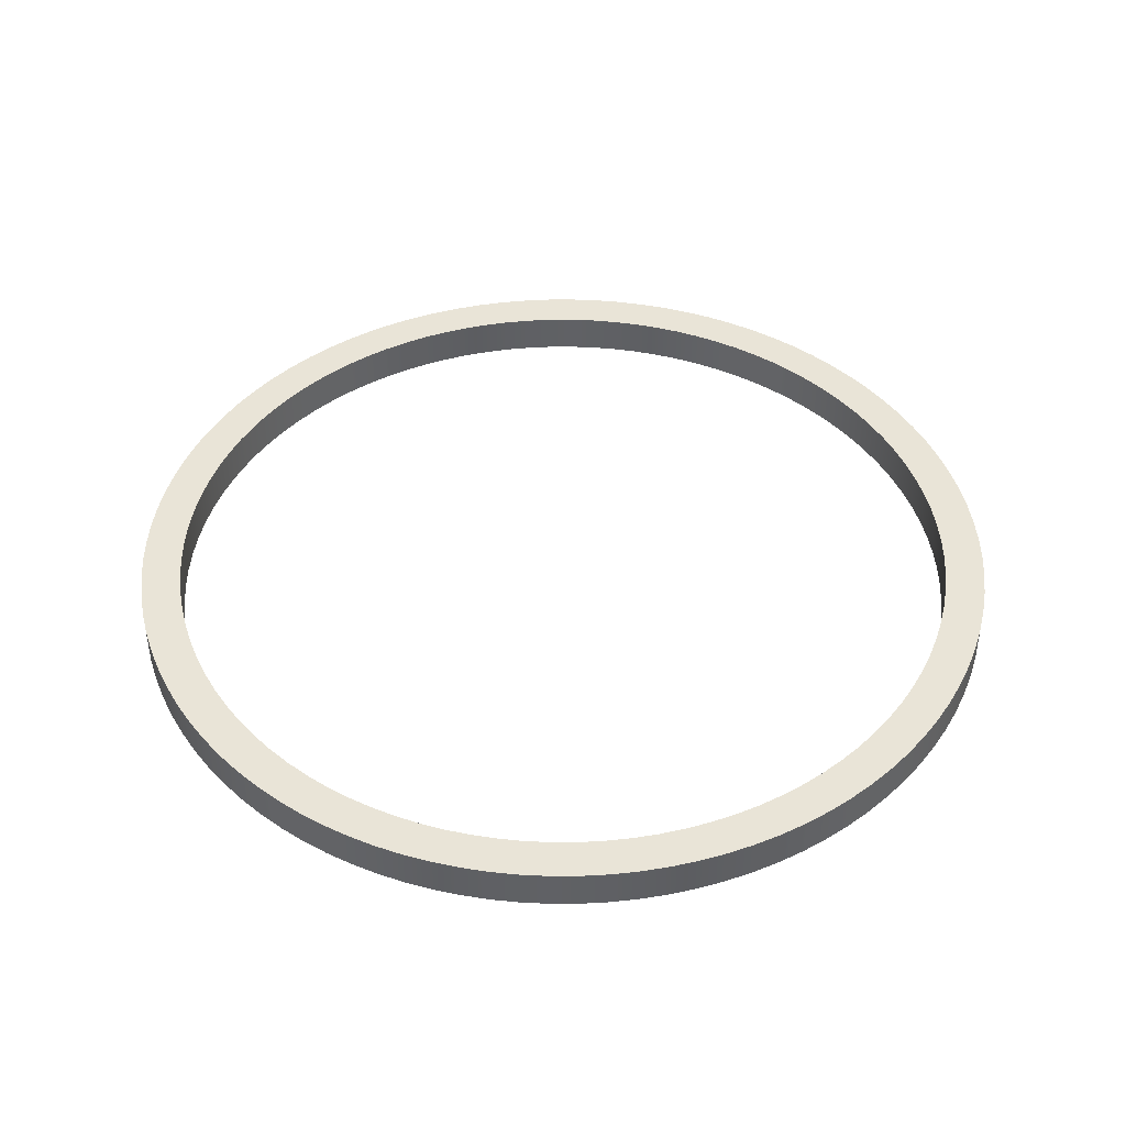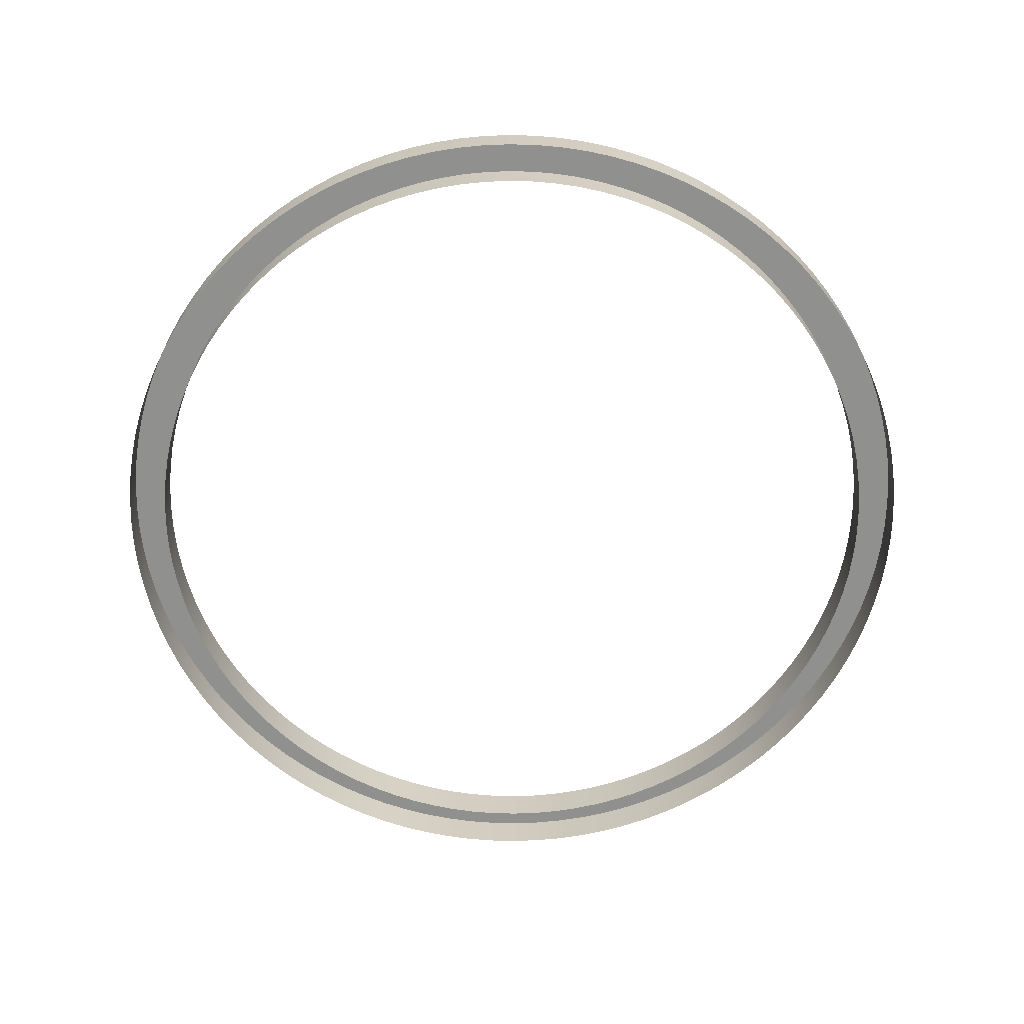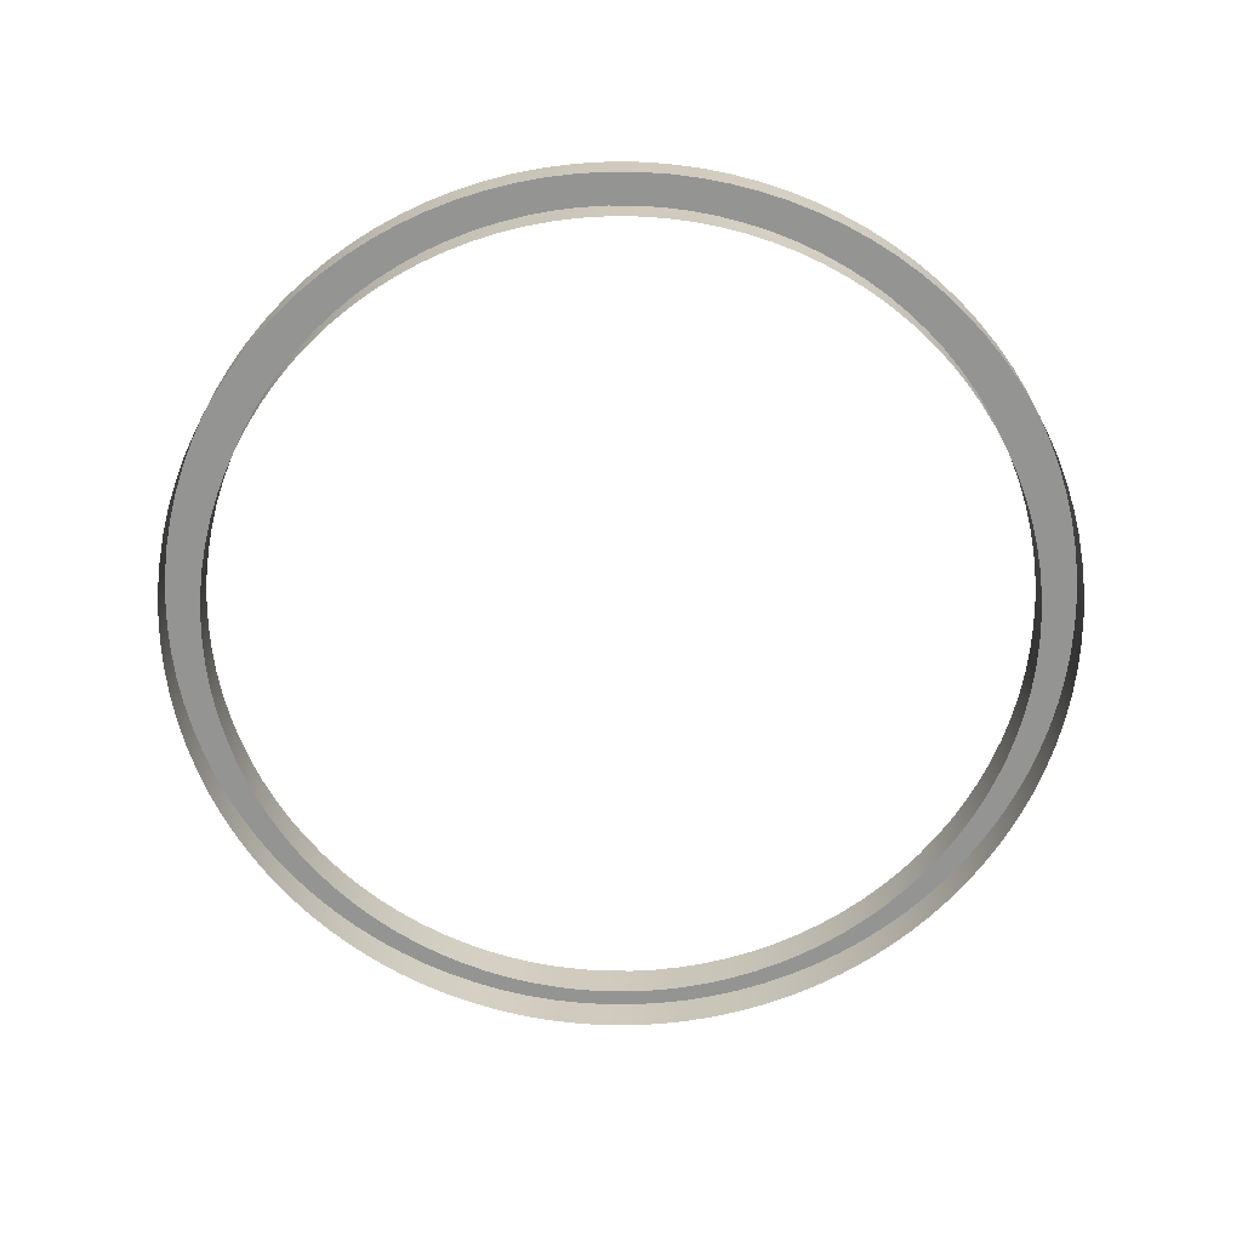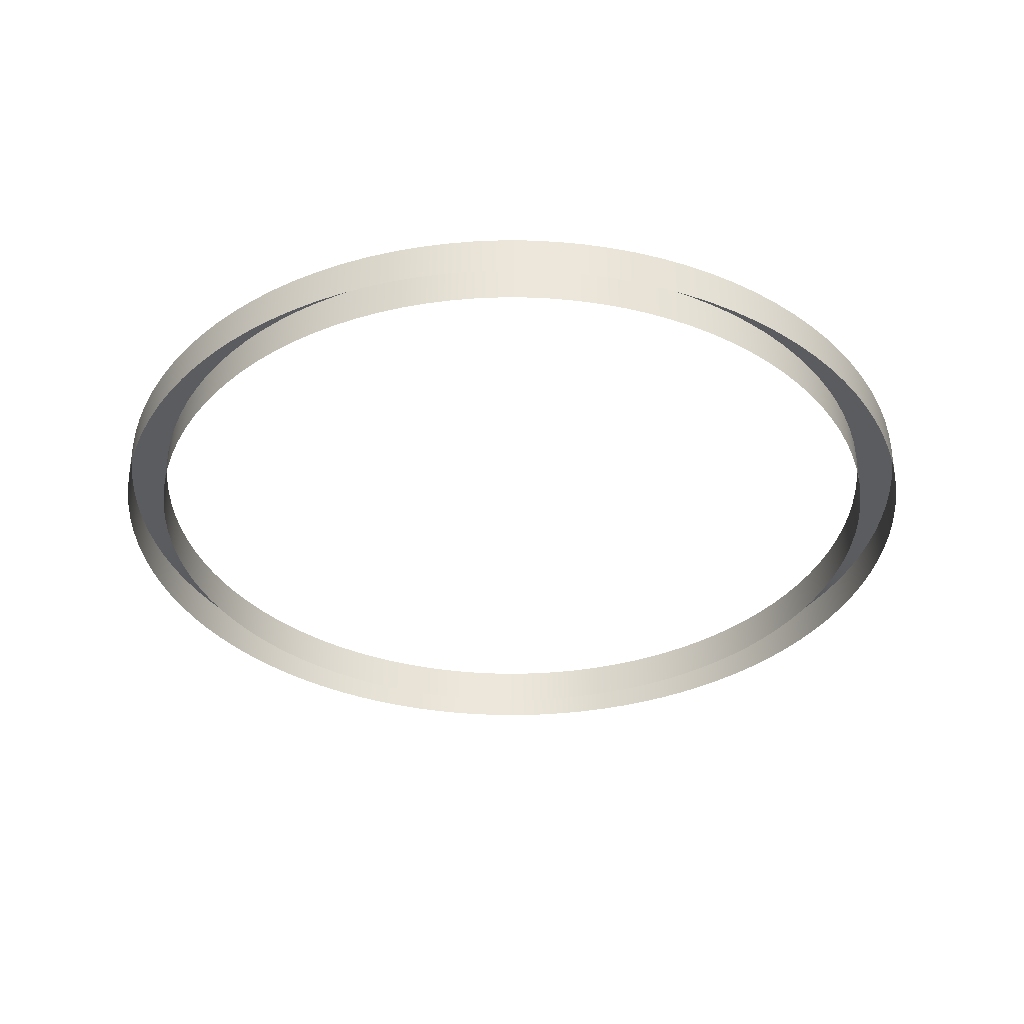
<metadata>
{"format":"obj","ext":"obj","renderer":"f3d","projection":"perspective","resolution":1024,"background":"white","views":[{"elev":43.0,"azim":95.1,"up":"+Y"},{"elev":-65.6,"azim":-107.6,"up":"+Y"},{"elev":-67.0,"azim":-45.1,"up":"+Y"},{"elev":-35.3,"azim":145.5,"up":"+Y"}]}
</metadata>
<code>
o Frame
v 1 0 0
v 0.998 0 0.06279
v 0.998 0.1 0.06279
v 1 0.1 0
v 1.098 0.1 0.06907
v 1.1 0.1 0
v 1.098 0 0.06907
v 1.1 0 0
v 0.9921 0 0.1253
v 0.9921 0.1 0.1253
v 1.091 0.1 0.1379
v 1.091 0 0.1379
v 0.9823 0 0.1874
v 0.9823 0.1 0.1874
v 1.081 0.1 0.2061
v 1.081 0 0.2061
v 0.9686 0 0.2487
v 0.9686 0.1 0.2487
v 1.065 0.1 0.2736
v 1.065 0 0.2736
v 0.9511 0 0.309
v 0.9511 0.1 0.309
v 1.046 0.1 0.3399
v 1.046 0 0.3399
v 0.9298 0 0.3681
v 0.9298 0.1 0.3681
v 1.023 0.1 0.4049
v 1.023 0 0.4049
v 0.9048 0 0.4258
v 0.9048 0.1 0.4258
v 0.9953 0.1 0.4684
v 0.9953 0 0.4684
v 0.8763 0 0.4818
v 0.8763 0.1 0.4818
v 0.9639 0.1 0.5299
v 0.9639 0 0.5299
v 0.8443 0 0.5358
v 0.8443 0.1 0.5358
v 0.9288 0.1 0.5894
v 0.9288 0 0.5894
v 0.809 0 0.5878
v 0.809 0.1 0.5878
v 0.8899 0.1 0.6466
v 0.8899 0 0.6466
v 0.7705 0 0.6374
v 0.7705 0.1 0.6374
v 0.8476 0.1 0.7012
v 0.8476 0 0.7012
v 0.729 0 0.6845
v 0.729 0.1 0.6845
v 0.8019 0.1 0.753
v 0.8019 0 0.753
v 0.6845 0 0.729
v 0.6845 0.1 0.729
v 0.753 0.1 0.8019
v 0.753 0 0.8019
v 0.6374 0 0.7705
v 0.6374 0.1 0.7705
v 0.7012 0.1 0.8476
v 0.7012 0 0.8476
v 0.5878 0 0.809
v 0.5878 0.1 0.809
v 0.6466 0.1 0.8899
v 0.6466 0 0.8899
v 0.5358 0 0.8443
v 0.5358 0.1 0.8443
v 0.5894 0.1 0.9288
v 0.5894 0 0.9288
v 0.4818 0 0.8763
v 0.4818 0.1 0.8763
v 0.5299 0.1 0.9639
v 0.5299 0 0.9639
v 0.4258 0 0.9048
v 0.4258 0.1 0.9048
v 0.4684 0.1 0.9953
v 0.4684 0 0.9953
v 0.3681 0 0.9298
v 0.3681 0.1 0.9298
v 0.4049 0.1 1.023
v 0.4049 0 1.023
v 0.309 0 0.9511
v 0.309 0.1 0.9511
v 0.3399 0.1 1.046
v 0.3399 0 1.046
v 0.2487 0 0.9686
v 0.2487 0.1 0.9686
v 0.2736 0.1 1.065
v 0.2736 0 1.065
v 0.1874 0 0.9823
v 0.1874 0.1 0.9823
v 0.2061 0.1 1.081
v 0.2061 0 1.081
v 0.1253 0 0.9921
v 0.1253 0.1 0.9921
v 0.1379 0.1 1.091
v 0.1379 0 1.091
v 0.06279 0 0.998
v 0.06279 0.1 0.998
v 0.06907 0.1 1.098
v 0.06907 0 1.098
v 6.123e-17 0 1
v 6.123e-17 0.1 1
v 6.735e-17 0.1 1.1
v 6.735e-17 0 1.1
v -0.06279 0 0.998
v -0.06279 0.1 0.998
v -0.06907 0.1 1.098
v -0.06907 0 1.098
v -0.1253 0 0.9921
v -0.1253 0.1 0.9921
v -0.1379 0.1 1.091
v -0.1379 0 1.091
v -0.1874 0 0.9823
v -0.1874 0.1 0.9823
v -0.2061 0.1 1.081
v -0.2061 0 1.081
v -0.2487 0 0.9686
v -0.2487 0.1 0.9686
v -0.2736 0.1 1.065
v -0.2736 0 1.065
v -0.309 0 0.9511
v -0.309 0.1 0.9511
v -0.3399 0.1 1.046
v -0.3399 0 1.046
v -0.3681 0 0.9298
v -0.3681 0.1 0.9298
v -0.4049 0.1 1.023
v -0.4049 0 1.023
v -0.4258 0 0.9048
v -0.4258 0.1 0.9048
v -0.4684 0.1 0.9953
v -0.4684 0 0.9953
v -0.4818 0 0.8763
v -0.4818 0.1 0.8763
v -0.5299 0.1 0.9639
v -0.5299 0 0.9639
v -0.5358 0 0.8443
v -0.5358 0.1 0.8443
v -0.5894 0.1 0.9288
v -0.5894 0 0.9288
v -0.5878 0 0.809
v -0.5878 0.1 0.809
v -0.6466 0.1 0.8899
v -0.6466 0 0.8899
v -0.6374 0 0.7705
v -0.6374 0.1 0.7705
v -0.7012 0.1 0.8476
v -0.7012 0 0.8476
v -0.6845 0 0.729
v -0.6845 0.1 0.729
v -0.753 0.1 0.8019
v -0.753 0 0.8019
v -0.729 0 0.6845
v -0.729 0.1 0.6845
v -0.8019 0.1 0.753
v -0.8019 0 0.753
v -0.7705 0 0.6374
v -0.7705 0.1 0.6374
v -0.8476 0.1 0.7012
v -0.8476 0 0.7012
v -0.809 0 0.5878
v -0.809 0.1 0.5878
v -0.8899 0.1 0.6466
v -0.8899 0 0.6466
v -0.8443 0 0.5358
v -0.8443 0.1 0.5358
v -0.9288 0.1 0.5894
v -0.9288 0 0.5894
v -0.8763 0 0.4818
v -0.8763 0.1 0.4818
v -0.9639 0.1 0.5299
v -0.9639 0 0.5299
v -0.9048 0 0.4258
v -0.9048 0.1 0.4258
v -0.9953 0.1 0.4684
v -0.9953 0 0.4684
v -0.9298 0 0.3681
v -0.9298 0.1 0.3681
v -1.023 0.1 0.4049
v -1.023 0 0.4049
v -0.9511 0 0.309
v -0.9511 0.1 0.309
v -1.046 0.1 0.3399
v -1.046 0 0.3399
v -0.9686 0 0.2487
v -0.9686 0.1 0.2487
v -1.065 0.1 0.2736
v -1.065 0 0.2736
v -0.9823 0 0.1874
v -0.9823 0.1 0.1874
v -1.081 0.1 0.2061
v -1.081 0 0.2061
v -0.9921 0 0.1253
v -0.9921 0.1 0.1253
v -1.091 0.1 0.1379
v -1.091 0 0.1379
v -0.998 0 0.06279
v -0.998 0.1 0.06279
v -1.098 0.1 0.06907
v -1.098 0 0.06907
v -1 0 1.225e-16
v -1 0.1 1.225e-16
v -1.1 0.1 1.347e-16
v -1.1 0 1.347e-16
v -0.998 0 -0.06279
v -0.998 0.1 -0.06279
v -1.098 0.1 -0.06907
v -1.098 0 -0.06907
v -0.9921 0 -0.1253
v -0.9921 0.1 -0.1253
v -1.091 0.1 -0.1379
v -1.091 0 -0.1379
v -0.9823 0 -0.1874
v -0.9823 0.1 -0.1874
v -1.081 0.1 -0.2061
v -1.081 0 -0.2061
v -0.9686 0 -0.2487
v -0.9686 0.1 -0.2487
v -1.065 0.1 -0.2736
v -1.065 0 -0.2736
v -0.9511 0 -0.309
v -0.9511 0.1 -0.309
v -1.046 0.1 -0.3399
v -1.046 0 -0.3399
v -0.9298 0 -0.3681
v -0.9298 0.1 -0.3681
v -1.023 0.1 -0.4049
v -1.023 0 -0.4049
v -0.9048 0 -0.4258
v -0.9048 0.1 -0.4258
v -0.9953 0.1 -0.4684
v -0.9953 0 -0.4684
v -0.8763 0 -0.4818
v -0.8763 0.1 -0.4818
v -0.9639 0.1 -0.5299
v -0.9639 0 -0.5299
v -0.8443 0 -0.5358
v -0.8443 0.1 -0.5358
v -0.9288 0.1 -0.5894
v -0.9288 0 -0.5894
v -0.809 0 -0.5878
v -0.809 0.1 -0.5878
v -0.8899 0.1 -0.6466
v -0.8899 0 -0.6466
v -0.7705 0 -0.6374
v -0.7705 0.1 -0.6374
v -0.8476 0.1 -0.7012
v -0.8476 0 -0.7012
v -0.729 0 -0.6845
v -0.729 0.1 -0.6845
v -0.8019 0.1 -0.753
v -0.8019 0 -0.753
v -0.6845 0 -0.729
v -0.6845 0.1 -0.729
v -0.753 0.1 -0.8019
v -0.753 0 -0.8019
v -0.6374 0 -0.7705
v -0.6374 0.1 -0.7705
v -0.7012 0.1 -0.8476
v -0.7012 0 -0.8476
v -0.5878 0 -0.809
v -0.5878 0.1 -0.809
v -0.6466 0.1 -0.8899
v -0.6466 0 -0.8899
v -0.5358 0 -0.8443
v -0.5358 0.1 -0.8443
v -0.5894 0.1 -0.9288
v -0.5894 0 -0.9288
v -0.4818 0 -0.8763
v -0.4818 0.1 -0.8763
v -0.5299 0.1 -0.9639
v -0.5299 0 -0.9639
v -0.4258 0 -0.9048
v -0.4258 0.1 -0.9048
v -0.4684 0.1 -0.9953
v -0.4684 0 -0.9953
v -0.3681 0 -0.9298
v -0.3681 0.1 -0.9298
v -0.4049 0.1 -1.023
v -0.4049 0 -1.023
v -0.309 0 -0.9511
v -0.309 0.1 -0.9511
v -0.3399 0.1 -1.046
v -0.3399 0 -1.046
v -0.2487 0 -0.9686
v -0.2487 0.1 -0.9686
v -0.2736 0.1 -1.065
v -0.2736 0 -1.065
v -0.1874 0 -0.9823
v -0.1874 0.1 -0.9823
v -0.2061 0.1 -1.081
v -0.2061 0 -1.081
v -0.1253 0 -0.9921
v -0.1253 0.1 -0.9921
v -0.1379 0.1 -1.091
v -0.1379 0 -1.091
v -0.06279 0 -0.998
v -0.06279 0.1 -0.998
v -0.06907 0.1 -1.098
v -0.06907 0 -1.098
v -1.837e-16 0 -1
v -1.837e-16 0.1 -1
v -2.021e-16 0.1 -1.1
v -2.021e-16 0 -1.1
v 0.06279 0 -0.998
v 0.06279 0.1 -0.998
v 0.06907 0.1 -1.098
v 0.06907 0 -1.098
v 0.1253 0 -0.9921
v 0.1253 0.1 -0.9921
v 0.1379 0.1 -1.091
v 0.1379 0 -1.091
v 0.1874 0 -0.9823
v 0.1874 0.1 -0.9823
v 0.2061 0.1 -1.081
v 0.2061 0 -1.081
v 0.2487 0 -0.9686
v 0.2487 0.1 -0.9686
v 0.2736 0.1 -1.065
v 0.2736 0 -1.065
v 0.309 0 -0.9511
v 0.309 0.1 -0.9511
v 0.3399 0.1 -1.046
v 0.3399 0 -1.046
v 0.3681 0 -0.9298
v 0.3681 0.1 -0.9298
v 0.4049 0.1 -1.023
v 0.4049 0 -1.023
v 0.4258 0 -0.9048
v 0.4258 0.1 -0.9048
v 0.4684 0.1 -0.9953
v 0.4684 0 -0.9953
v 0.4818 0 -0.8763
v 0.4818 0.1 -0.8763
v 0.5299 0.1 -0.9639
v 0.5299 0 -0.9639
v 0.5358 0 -0.8443
v 0.5358 0.1 -0.8443
v 0.5894 0.1 -0.9288
v 0.5894 0 -0.9288
v 0.5878 0 -0.809
v 0.5878 0.1 -0.809
v 0.6466 0.1 -0.8899
v 0.6466 0 -0.8899
v 0.6374 0 -0.7705
v 0.6374 0.1 -0.7705
v 0.7012 0.1 -0.8476
v 0.7012 0 -0.8476
v 0.6845 0 -0.729
v 0.6845 0.1 -0.729
v 0.753 0.1 -0.8019
v 0.753 0 -0.8019
v 0.729 0 -0.6845
v 0.729 0.1 -0.6845
v 0.8019 0.1 -0.753
v 0.8019 0 -0.753
v 0.7705 0 -0.6374
v 0.7705 0.1 -0.6374
v 0.8476 0.1 -0.7012
v 0.8476 0 -0.7012
v 0.809 0 -0.5878
v 0.809 0.1 -0.5878
v 0.8899 0.1 -0.6466
v 0.8899 0 -0.6466
v 0.8443 0 -0.5358
v 0.8443 0.1 -0.5358
v 0.9288 0.1 -0.5894
v 0.9288 0 -0.5894
v 0.8763 0 -0.4818
v 0.8763 0.1 -0.4818
v 0.9639 0.1 -0.5299
v 0.9639 0 -0.5299
v 0.9048 0 -0.4258
v 0.9048 0.1 -0.4258
v 0.9953 0.1 -0.4684
v 0.9953 0 -0.4684
v 0.9298 0 -0.3681
v 0.9298 0.1 -0.3681
v 1.023 0.1 -0.4049
v 1.023 0 -0.4049
v 0.9511 0 -0.309
v 0.9511 0.1 -0.309
v 1.046 0.1 -0.3399
v 1.046 0 -0.3399
v 0.9686 0 -0.2487
v 0.9686 0.1 -0.2487
v 1.065 0.1 -0.2736
v 1.065 0 -0.2736
v 0.9823 0 -0.1874
v 0.9823 0.1 -0.1874
v 1.081 0.1 -0.2061
v 1.081 0 -0.2061
v 0.9921 0 -0.1253
v 0.9921 0.1 -0.1253
v 1.091 0.1 -0.1379
v 1.091 0 -0.1379
v 0.998 0 -0.06279
v 0.998 0.1 -0.06279
v 1.098 0.1 -0.06907
v 1.098 0 -0.06907
g Frame
f 1 2 3 4
f 4 3 5 6
f 6 5 7 8
f 2 9 10 3
f 3 10 11 5
f 5 11 12 7
f 9 13 14 10
f 10 14 15 11
f 11 15 16 12
f 13 17 18 14
f 14 18 19 15
f 15 19 20 16
f 17 21 22 18
f 18 22 23 19
f 19 23 24 20
f 21 25 26 22
f 22 26 27 23
f 23 27 28 24
f 25 29 30 26
f 26 30 31 27
f 27 31 32 28
f 29 33 34 30
f 30 34 35 31
f 31 35 36 32
f 33 37 38 34
f 34 38 39 35
f 35 39 40 36
f 37 41 42 38
f 38 42 43 39
f 39 43 44 40
f 41 45 46 42
f 42 46 47 43
f 43 47 48 44
f 45 49 50 46
f 46 50 51 47
f 47 51 52 48
f 49 53 54 50
f 50 54 55 51
f 51 55 56 52
f 53 57 58 54
f 54 58 59 55
f 55 59 60 56
f 57 61 62 58
f 58 62 63 59
f 59 63 64 60
f 61 65 66 62
f 62 66 67 63
f 63 67 68 64
f 65 69 70 66
f 66 70 71 67
f 67 71 72 68
f 69 73 74 70
f 70 74 75 71
f 71 75 76 72
f 73 77 78 74
f 74 78 79 75
f 75 79 80 76
f 77 81 82 78
f 78 82 83 79
f 79 83 84 80
f 81 85 86 82
f 82 86 87 83
f 83 87 88 84
f 85 89 90 86
f 86 90 91 87
f 87 91 92 88
f 89 93 94 90
f 90 94 95 91
f 91 95 96 92
f 93 97 98 94
f 94 98 99 95
f 95 99 100 96
f 97 101 102 98
f 98 102 103 99
f 99 103 104 100
f 101 105 106 102
f 102 106 107 103
f 103 107 108 104
f 105 109 110 106
f 106 110 111 107
f 107 111 112 108
f 109 113 114 110
f 110 114 115 111
f 111 115 116 112
f 113 117 118 114
f 114 118 119 115
f 115 119 120 116
f 117 121 122 118
f 118 122 123 119
f 119 123 124 120
f 121 125 126 122
f 122 126 127 123
f 123 127 128 124
f 125 129 130 126
f 126 130 131 127
f 127 131 132 128
f 129 133 134 130
f 130 134 135 131
f 131 135 136 132
f 133 137 138 134
f 134 138 139 135
f 135 139 140 136
f 137 141 142 138
f 138 142 143 139
f 139 143 144 140
f 141 145 146 142
f 142 146 147 143
f 143 147 148 144
f 145 149 150 146
f 146 150 151 147
f 147 151 152 148
f 149 153 154 150
f 150 154 155 151
f 151 155 156 152
f 153 157 158 154
f 154 158 159 155
f 155 159 160 156
f 157 161 162 158
f 158 162 163 159
f 159 163 164 160
f 161 165 166 162
f 162 166 167 163
f 163 167 168 164
f 165 169 170 166
f 166 170 171 167
f 167 171 172 168
f 169 173 174 170
f 170 174 175 171
f 171 175 176 172
f 173 177 178 174
f 174 178 179 175
f 175 179 180 176
f 177 181 182 178
f 178 182 183 179
f 179 183 184 180
f 181 185 186 182
f 182 186 187 183
f 183 187 188 184
f 185 189 190 186
f 186 190 191 187
f 187 191 192 188
f 189 193 194 190
f 190 194 195 191
f 191 195 196 192
f 193 197 198 194
f 194 198 199 195
f 195 199 200 196
f 197 201 202 198
f 198 202 203 199
f 199 203 204 200
f 201 205 206 202
f 202 206 207 203
f 203 207 208 204
f 205 209 210 206
f 206 210 211 207
f 207 211 212 208
f 209 213 214 210
f 210 214 215 211
f 211 215 216 212
f 213 217 218 214
f 214 218 219 215
f 215 219 220 216
f 217 221 222 218
f 218 222 223 219
f 219 223 224 220
f 221 225 226 222
f 222 226 227 223
f 223 227 228 224
f 225 229 230 226
f 226 230 231 227
f 227 231 232 228
f 229 233 234 230
f 230 234 235 231
f 231 235 236 232
f 233 237 238 234
f 234 238 239 235
f 235 239 240 236
f 237 241 242 238
f 238 242 243 239
f 239 243 244 240
f 241 245 246 242
f 242 246 247 243
f 243 247 248 244
f 245 249 250 246
f 246 250 251 247
f 247 251 252 248
f 249 253 254 250
f 250 254 255 251
f 251 255 256 252
f 253 257 258 254
f 254 258 259 255
f 255 259 260 256
f 257 261 262 258
f 258 262 263 259
f 259 263 264 260
f 261 265 266 262
f 262 266 267 263
f 263 267 268 264
f 265 269 270 266
f 266 270 271 267
f 267 271 272 268
f 269 273 274 270
f 270 274 275 271
f 271 275 276 272
f 273 277 278 274
f 274 278 279 275
f 275 279 280 276
f 277 281 282 278
f 278 282 283 279
f 279 283 284 280
f 281 285 286 282
f 282 286 287 283
f 283 287 288 284
f 285 289 290 286
f 286 290 291 287
f 287 291 292 288
f 289 293 294 290
f 290 294 295 291
f 291 295 296 292
f 293 297 298 294
f 294 298 299 295
f 295 299 300 296
f 297 301 302 298
f 298 302 303 299
f 299 303 304 300
f 301 305 306 302
f 302 306 307 303
f 303 307 308 304
f 305 309 310 306
f 306 310 311 307
f 307 311 312 308
f 309 313 314 310
f 310 314 315 311
f 311 315 316 312
f 313 317 318 314
f 314 318 319 315
f 315 319 320 316
f 317 321 322 318
f 318 322 323 319
f 319 323 324 320
f 321 325 326 322
f 322 326 327 323
f 323 327 328 324
f 325 329 330 326
f 326 330 331 327
f 327 331 332 328
f 329 333 334 330
f 330 334 335 331
f 331 335 336 332
f 333 337 338 334
f 334 338 339 335
f 335 339 340 336
f 337 341 342 338
f 338 342 343 339
f 339 343 344 340
f 341 345 346 342
f 342 346 347 343
f 343 347 348 344
f 345 349 350 346
f 346 350 351 347
f 347 351 352 348
f 349 353 354 350
f 350 354 355 351
f 351 355 356 352
f 353 357 358 354
f 354 358 359 355
f 355 359 360 356
f 357 361 362 358
f 358 362 363 359
f 359 363 364 360
f 361 365 366 362
f 362 366 367 363
f 363 367 368 364
f 365 369 370 366
f 366 370 371 367
f 367 371 372 368
f 369 373 374 370
f 370 374 375 371
f 371 375 376 372
f 373 377 378 374
f 374 378 379 375
f 375 379 380 376
f 377 381 382 378
f 378 382 383 379
f 379 383 384 380
f 381 385 386 382
f 382 386 387 383
f 383 387 388 384
f 385 389 390 386
f 386 390 391 387
f 387 391 392 388
f 389 393 394 390
f 390 394 395 391
f 391 395 396 392
f 393 397 398 394
f 394 398 399 395
f 395 399 400 396
f 397 1 4 398
f 398 4 6 399
f 399 6 8 400

</code>
